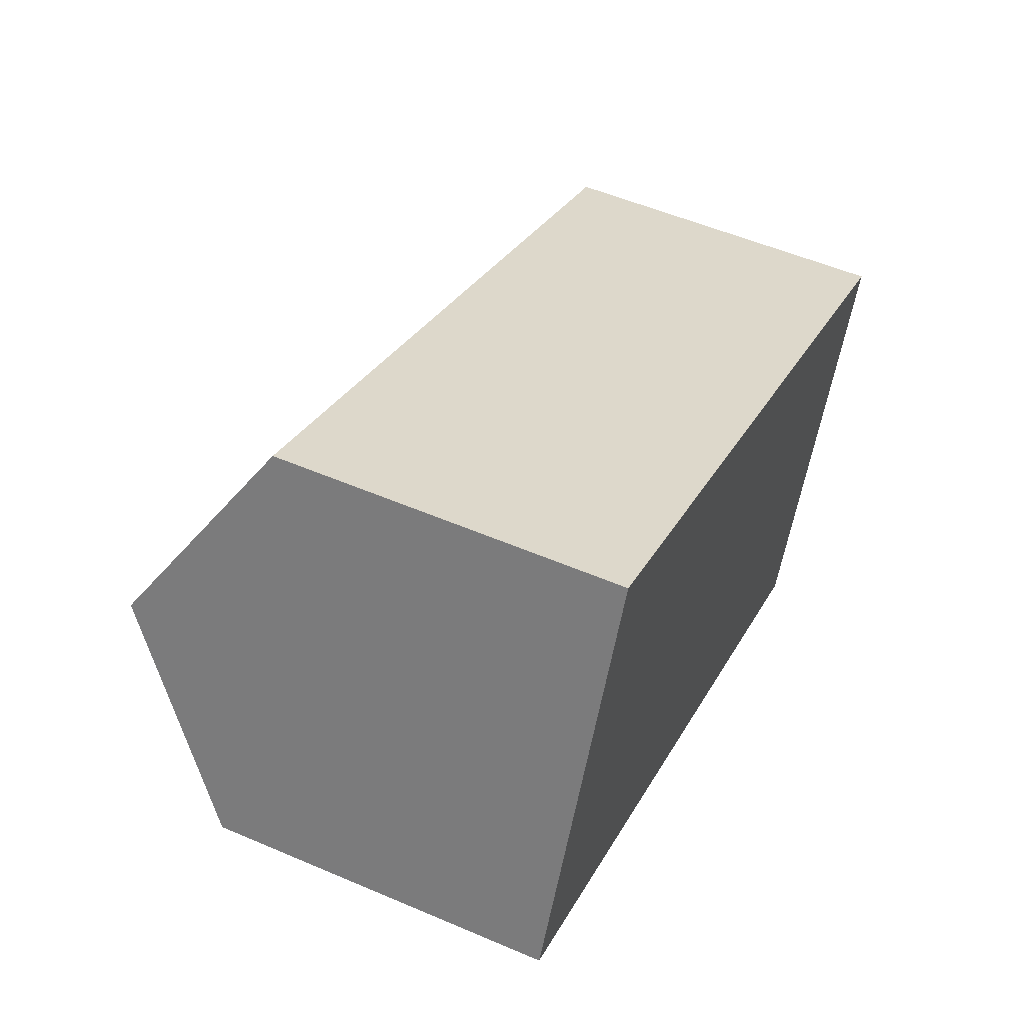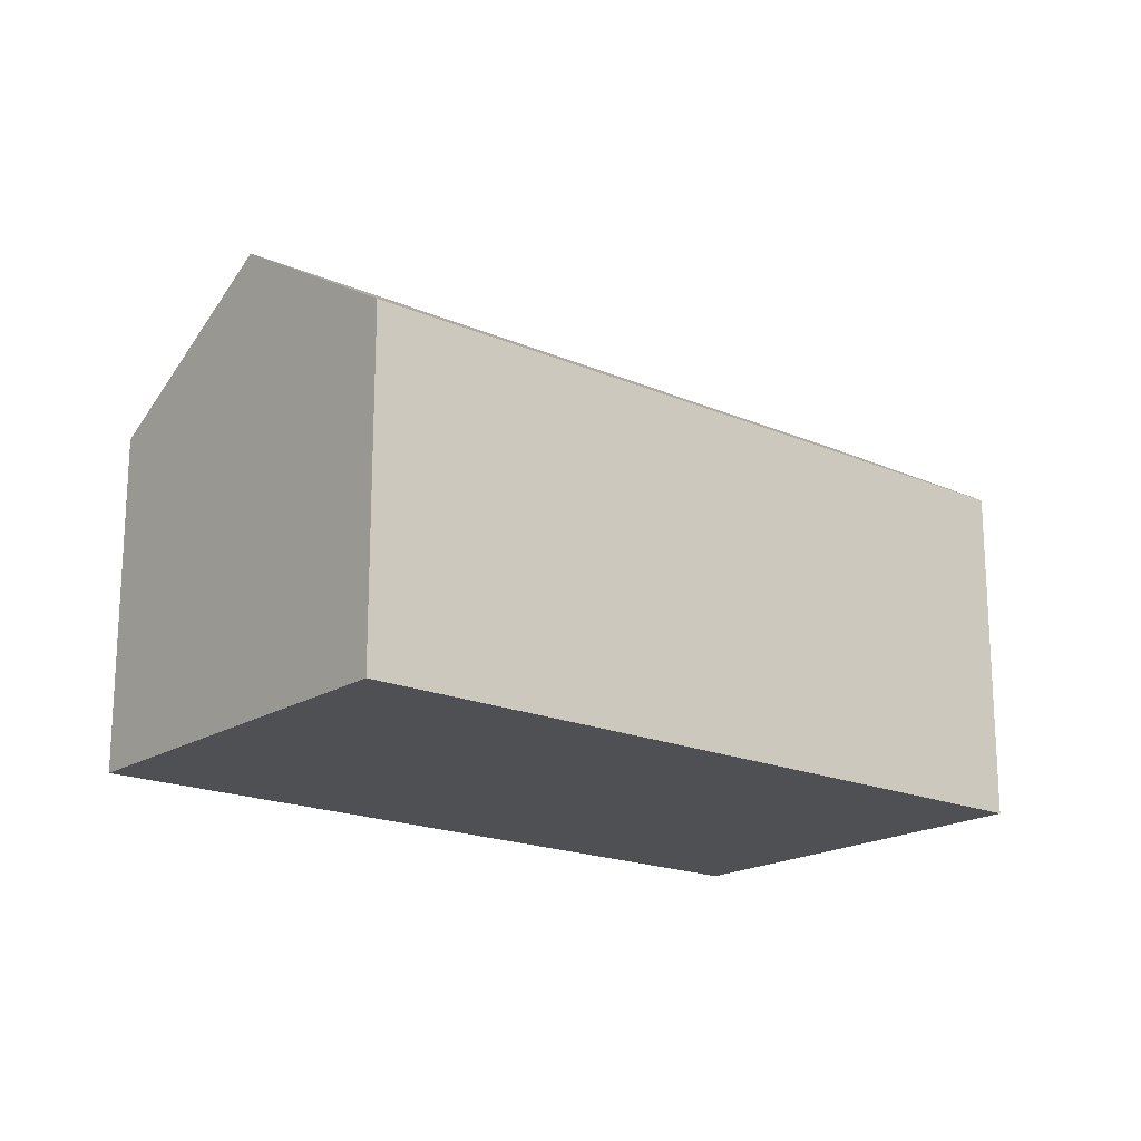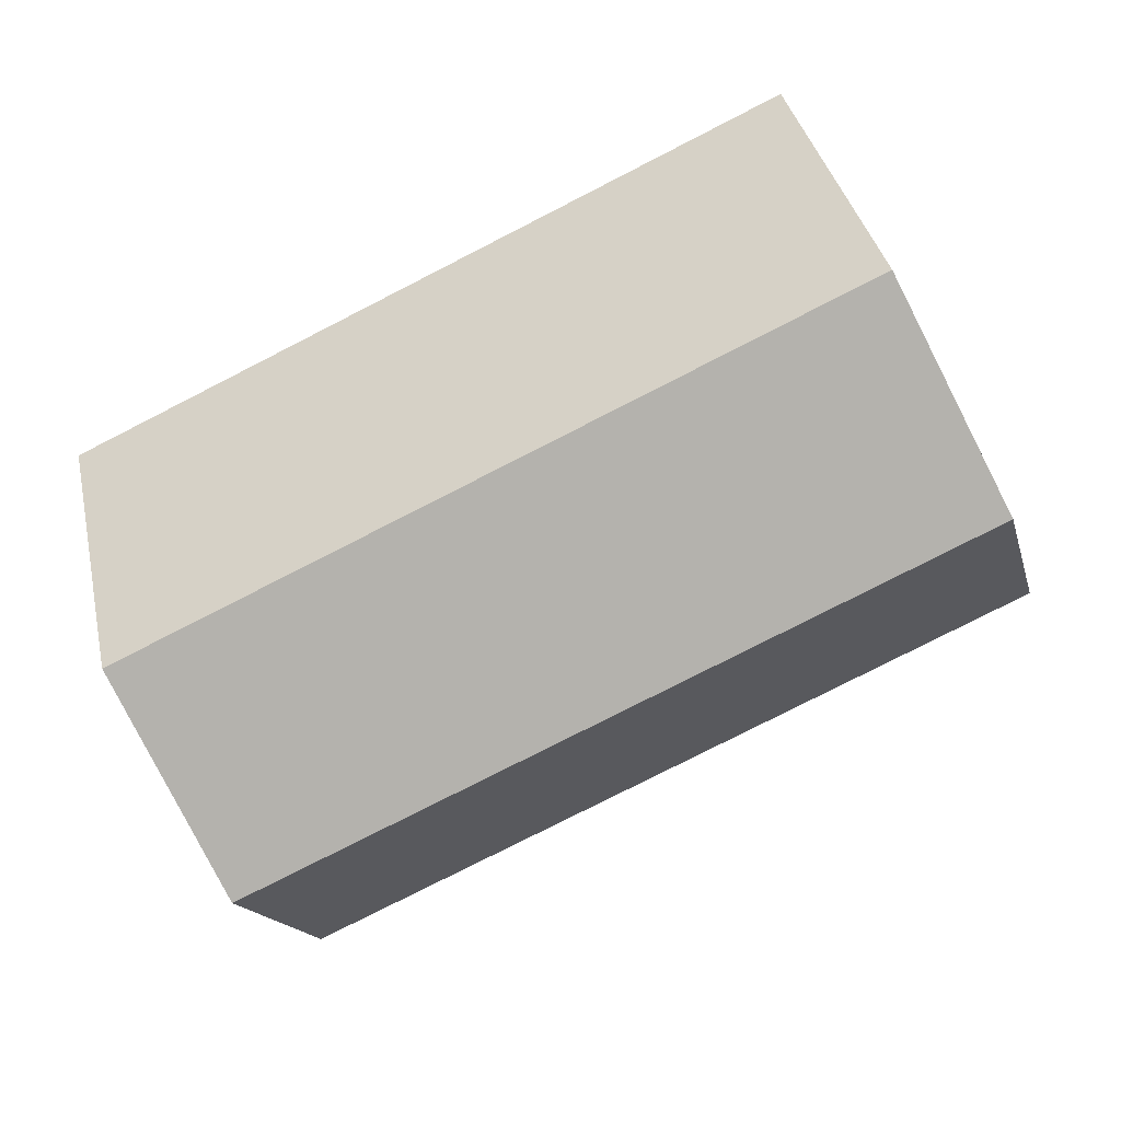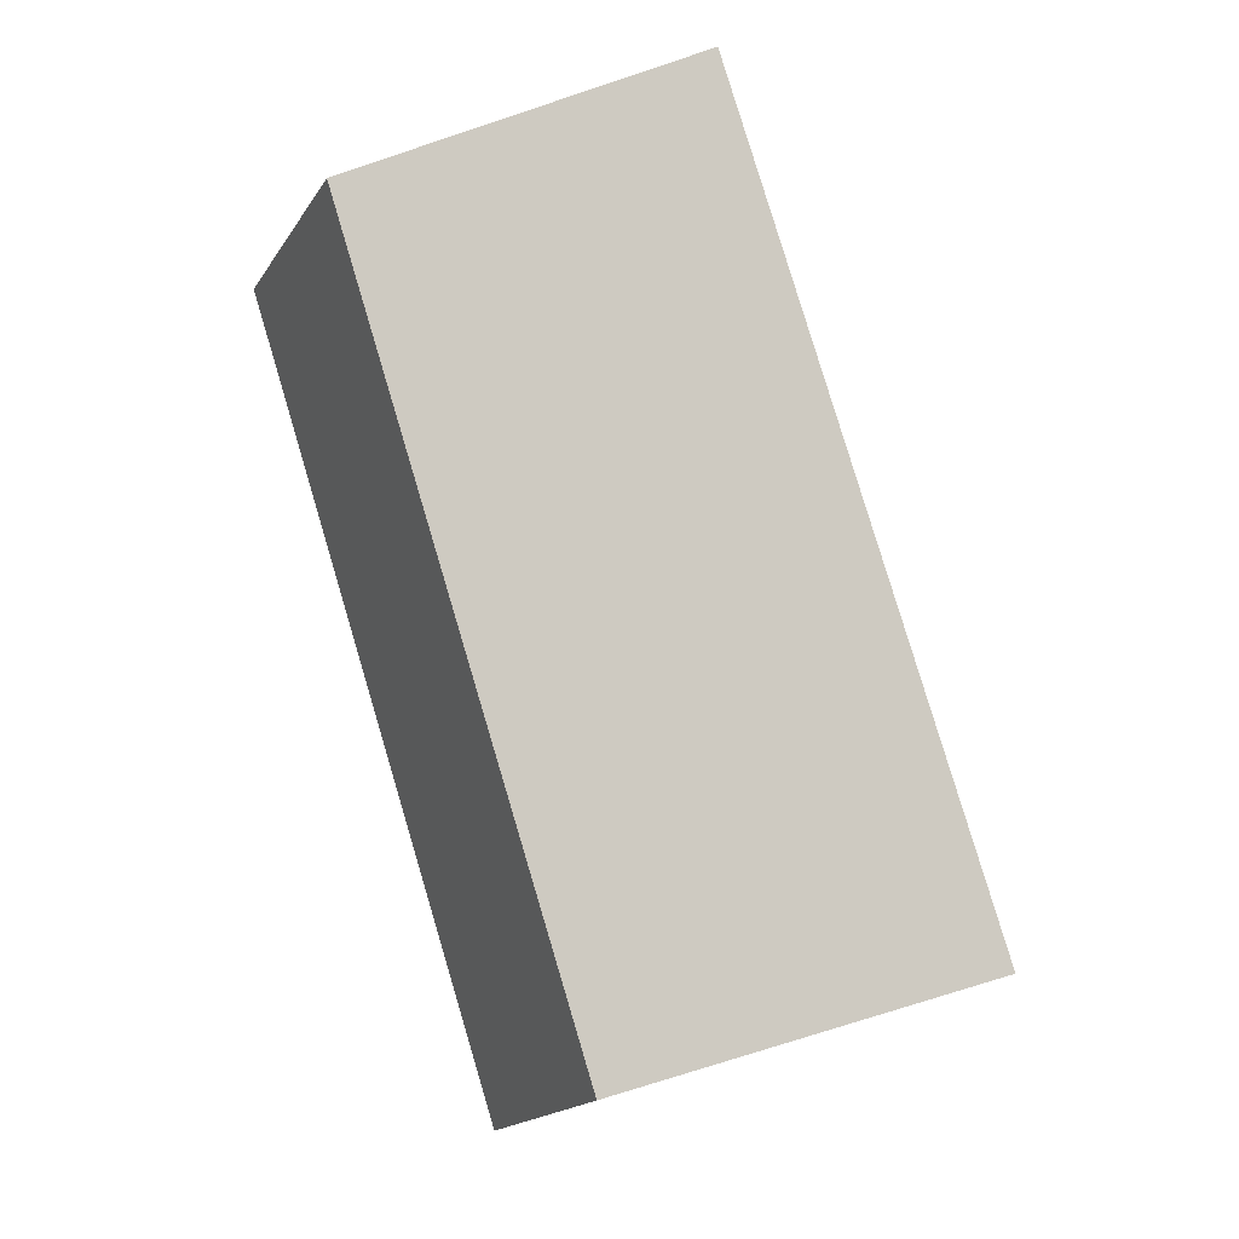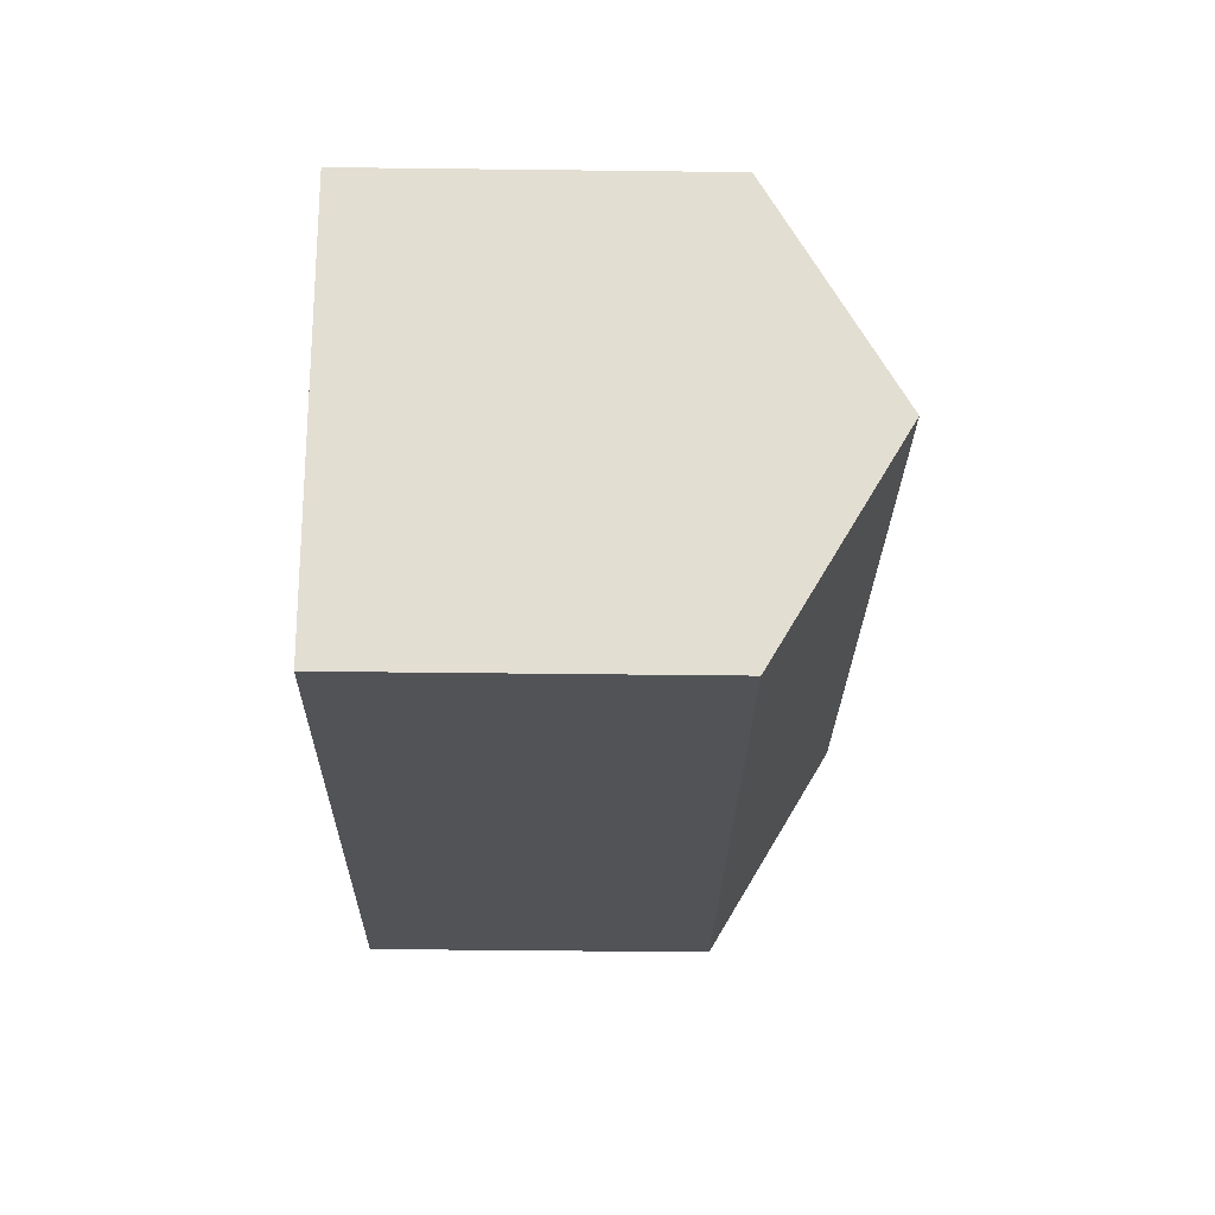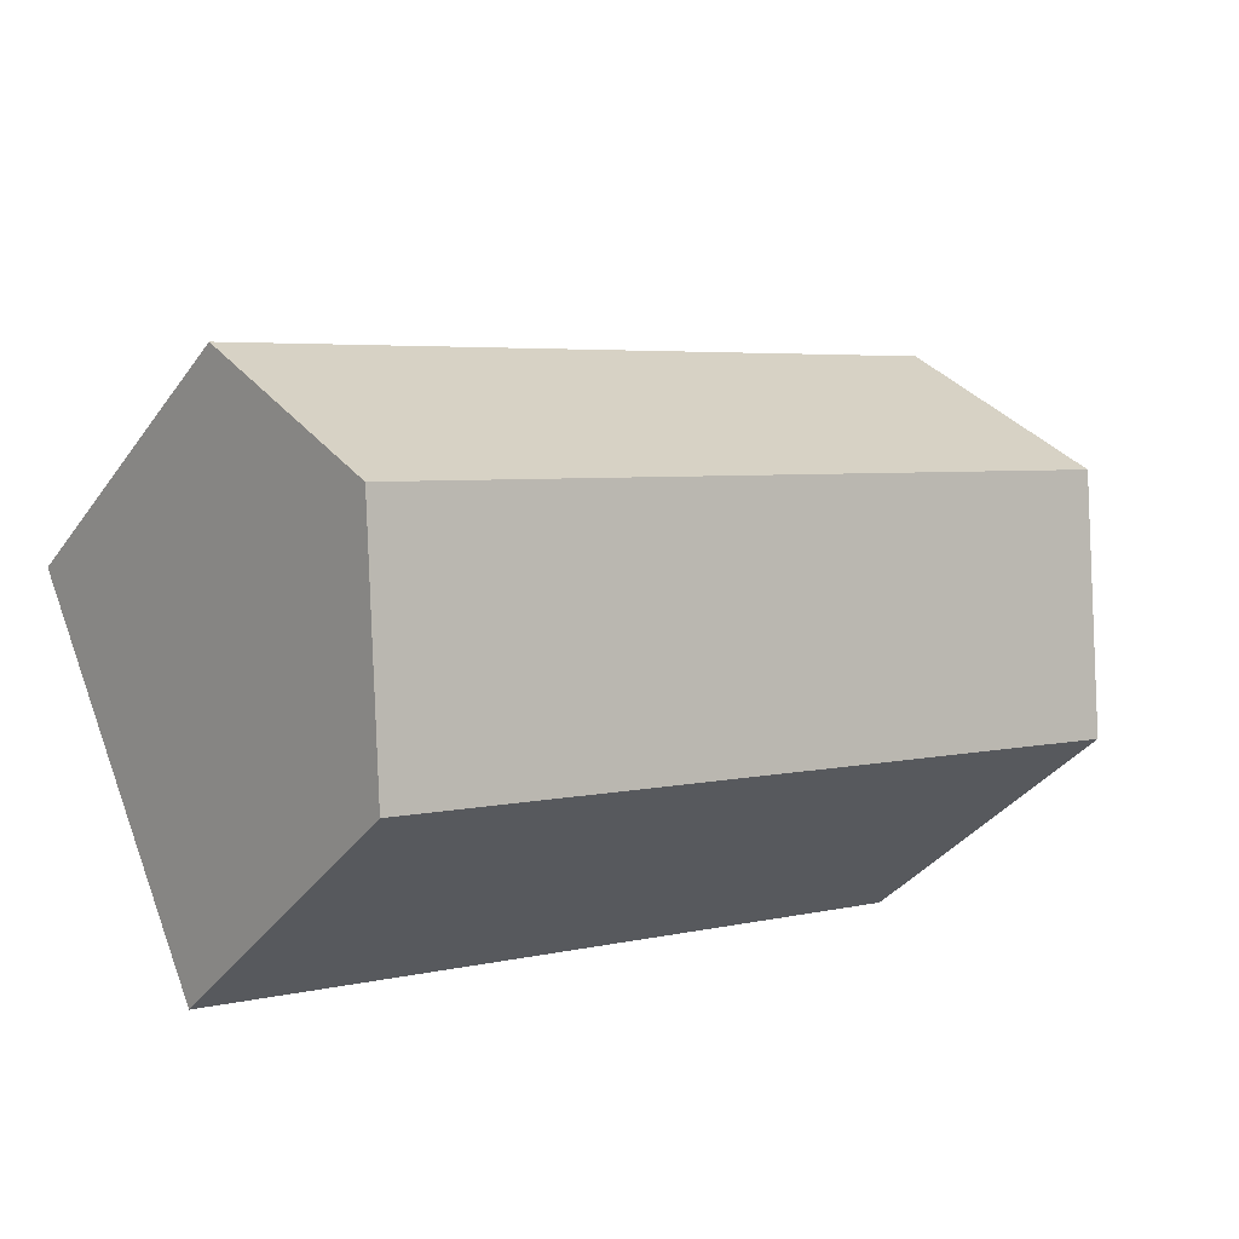
<metadata>
{"format":"obj","ext":"obj","renderer":"f3d","projection":"perspective","resolution":1024,"background":"white","views":[{"elev":53.5,"azim":-65.4,"up":"+Z"},{"elev":-18.6,"azim":164.6,"up":"+Y"},{"elev":37.6,"azim":167.6,"up":"+Z"},{"elev":-74.4,"azim":-71.7,"up":"+Z"},{"elev":-46.4,"azim":89.2,"up":"+Z"},{"elev":-36.7,"azim":148.7,"up":"+Z"}]}
</metadata>
<code>
v  14.07 5.374 1.023
v  1.378 7.33 3.059
v  2.756 5.374 6.119
v  12.69 7.33 -2.036
v  11.31 5.374 -5.096
v  0 5.374 3.291e-16
v  0 0 0
v  2.756 -3.747e-16 6.119
v  1.378 -1.873e-16 3.059
v  14.07 -6.264e-17 1.023
v  11.31 3.12e-16 -5.096
v  12.69 1.247e-16 -2.036
g defaultobject
f 1 2 3
f 2 1 4
f 5 2 4
f 2 5 6
f 7 2 6
f 2 7 3
f 3 7 8
f 8 7 9
f 8 1 3
f 1 8 10
f 10 4 1
f 4 10 5
f 5 10 11
f 11 10 12
f 11 6 5
f 6 11 7
f 9 10 8
f 10 9 7
f 10 7 11
f 10 11 12

</code>
